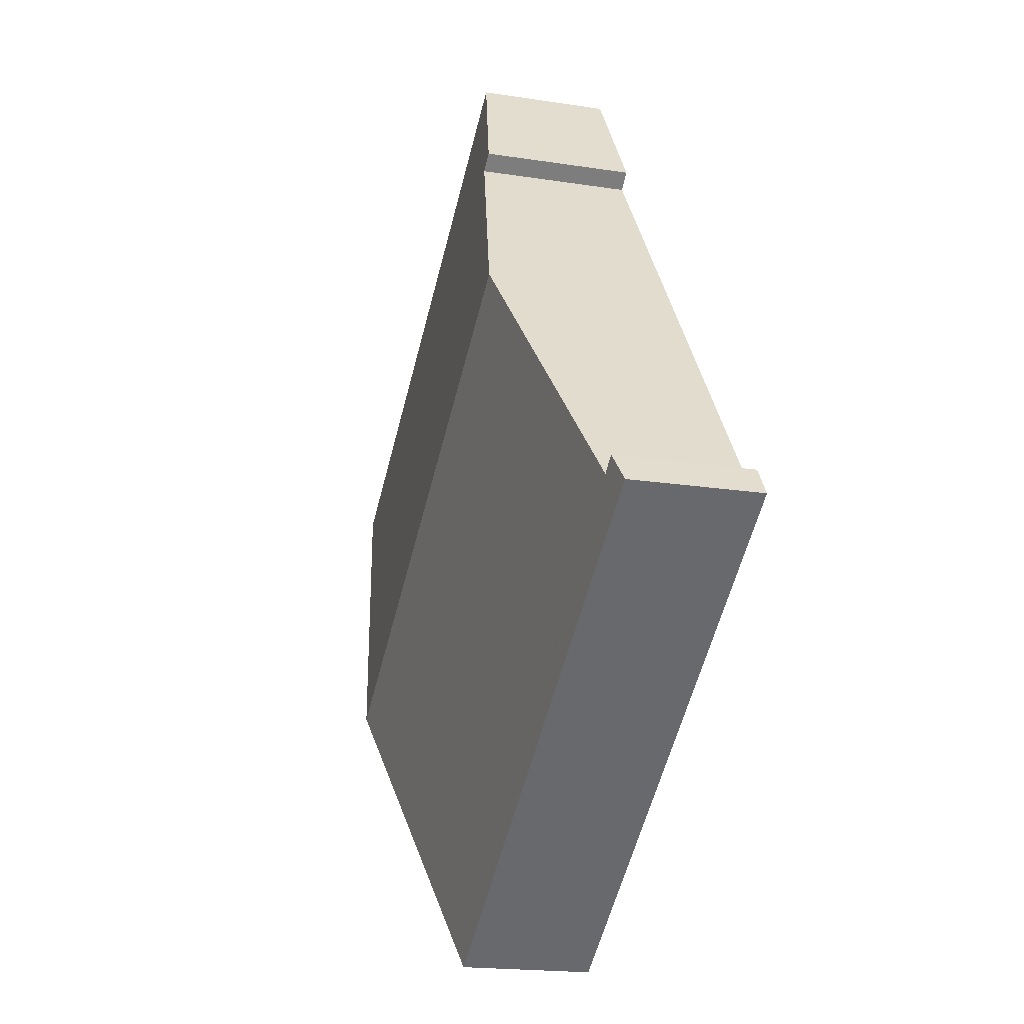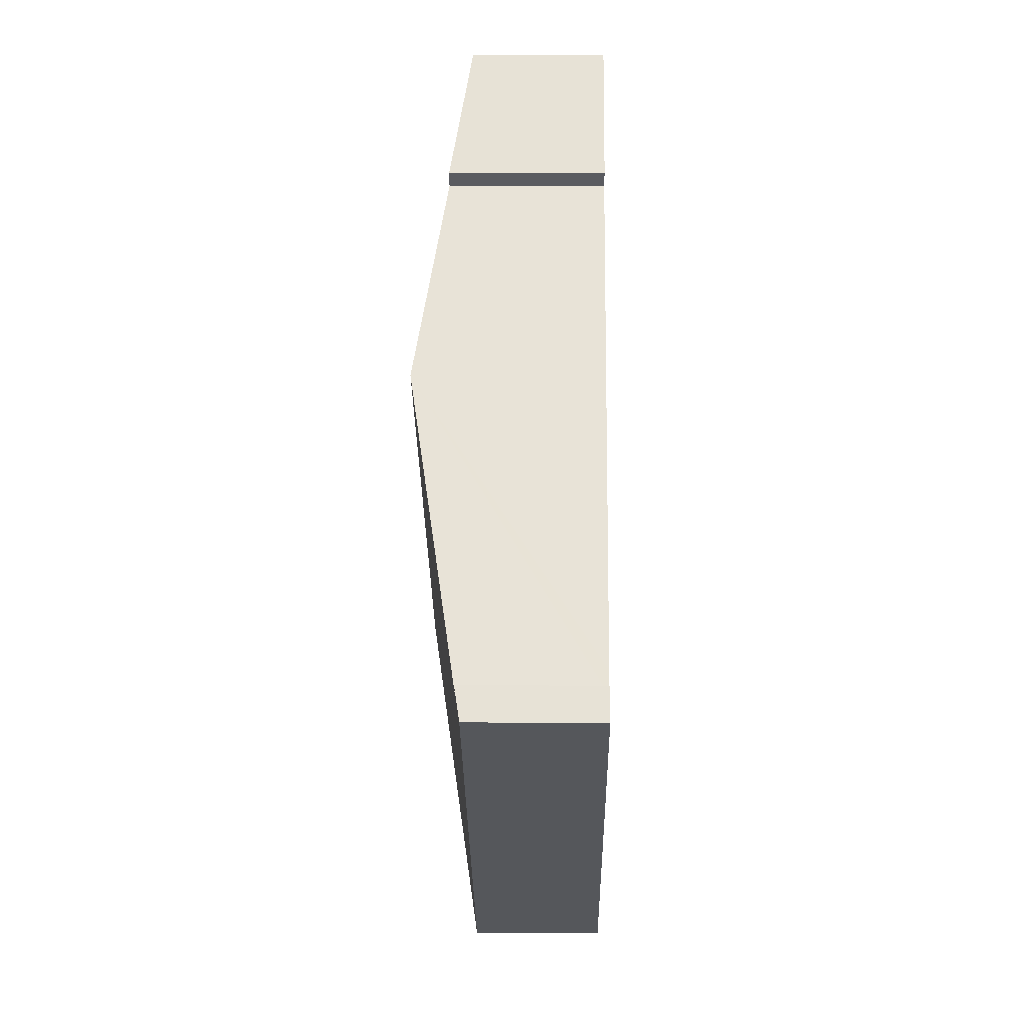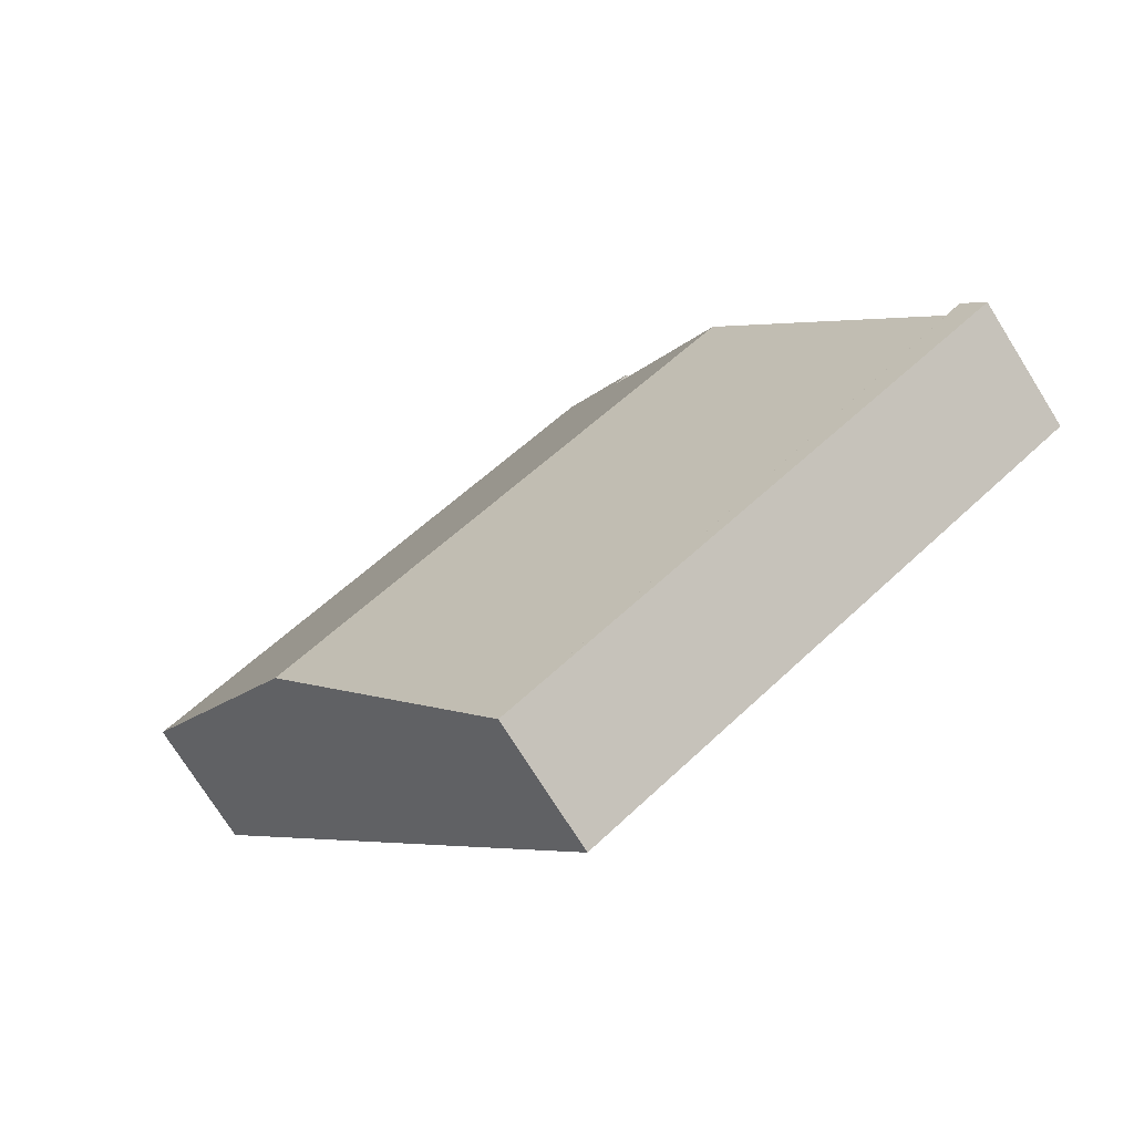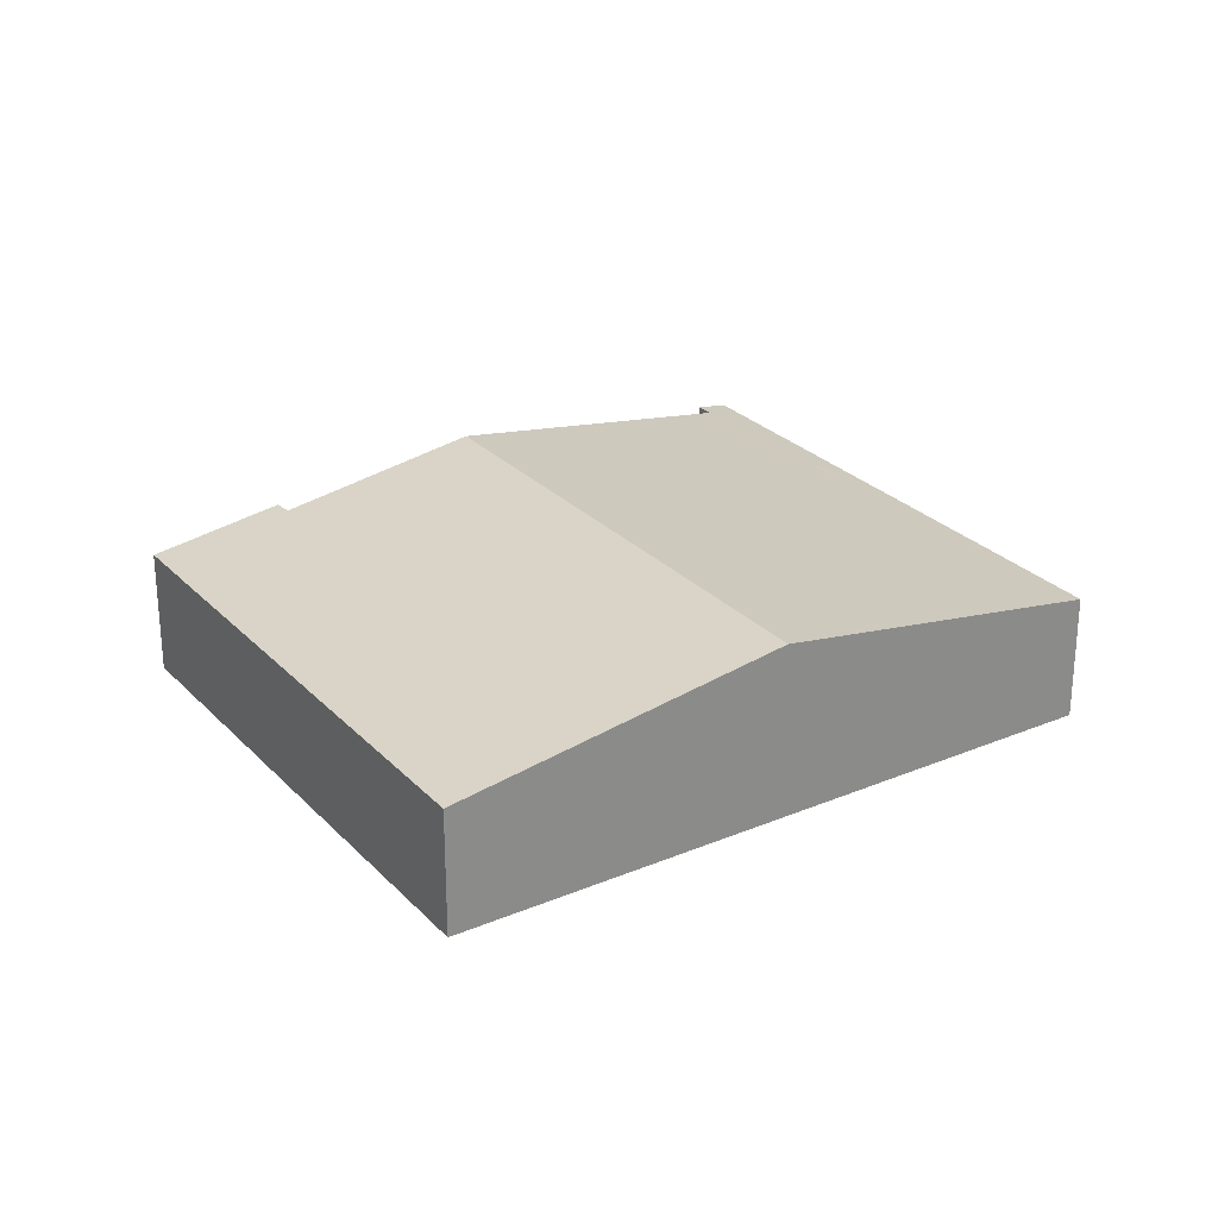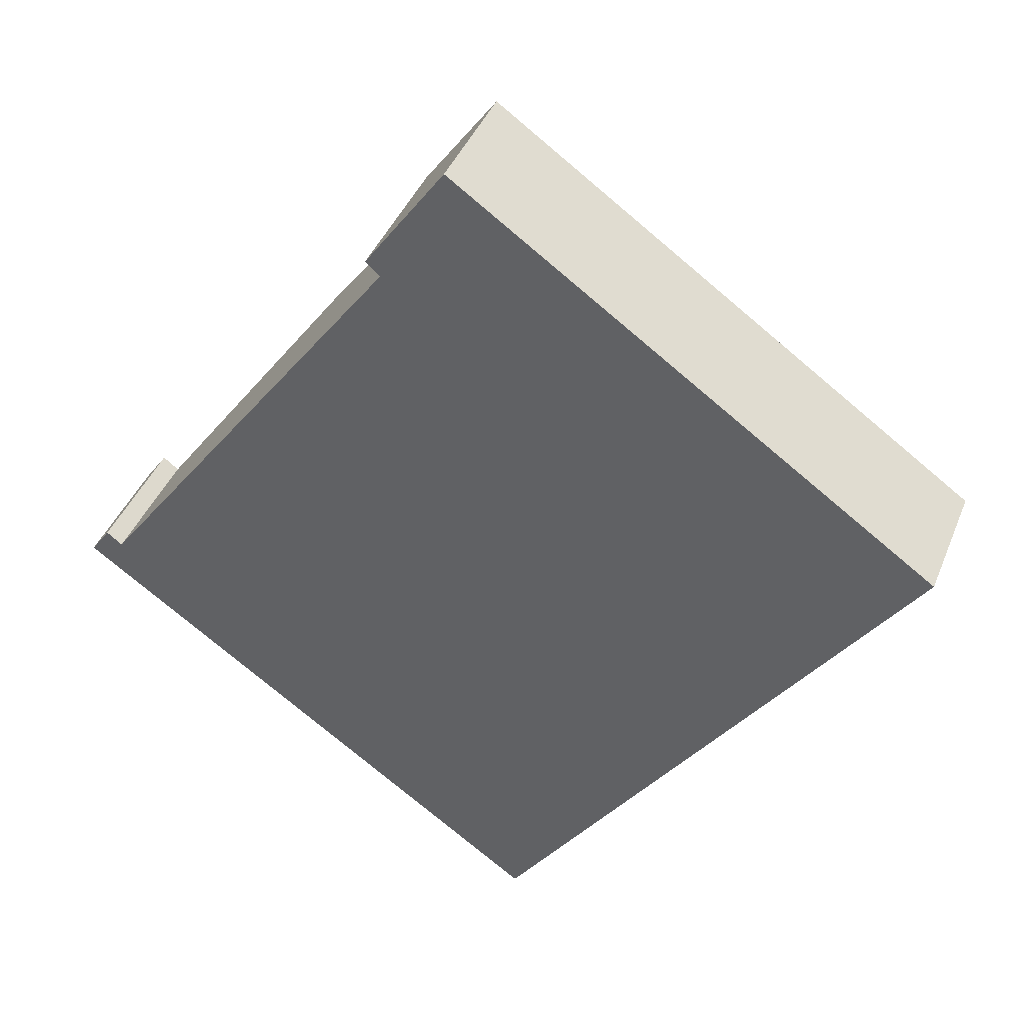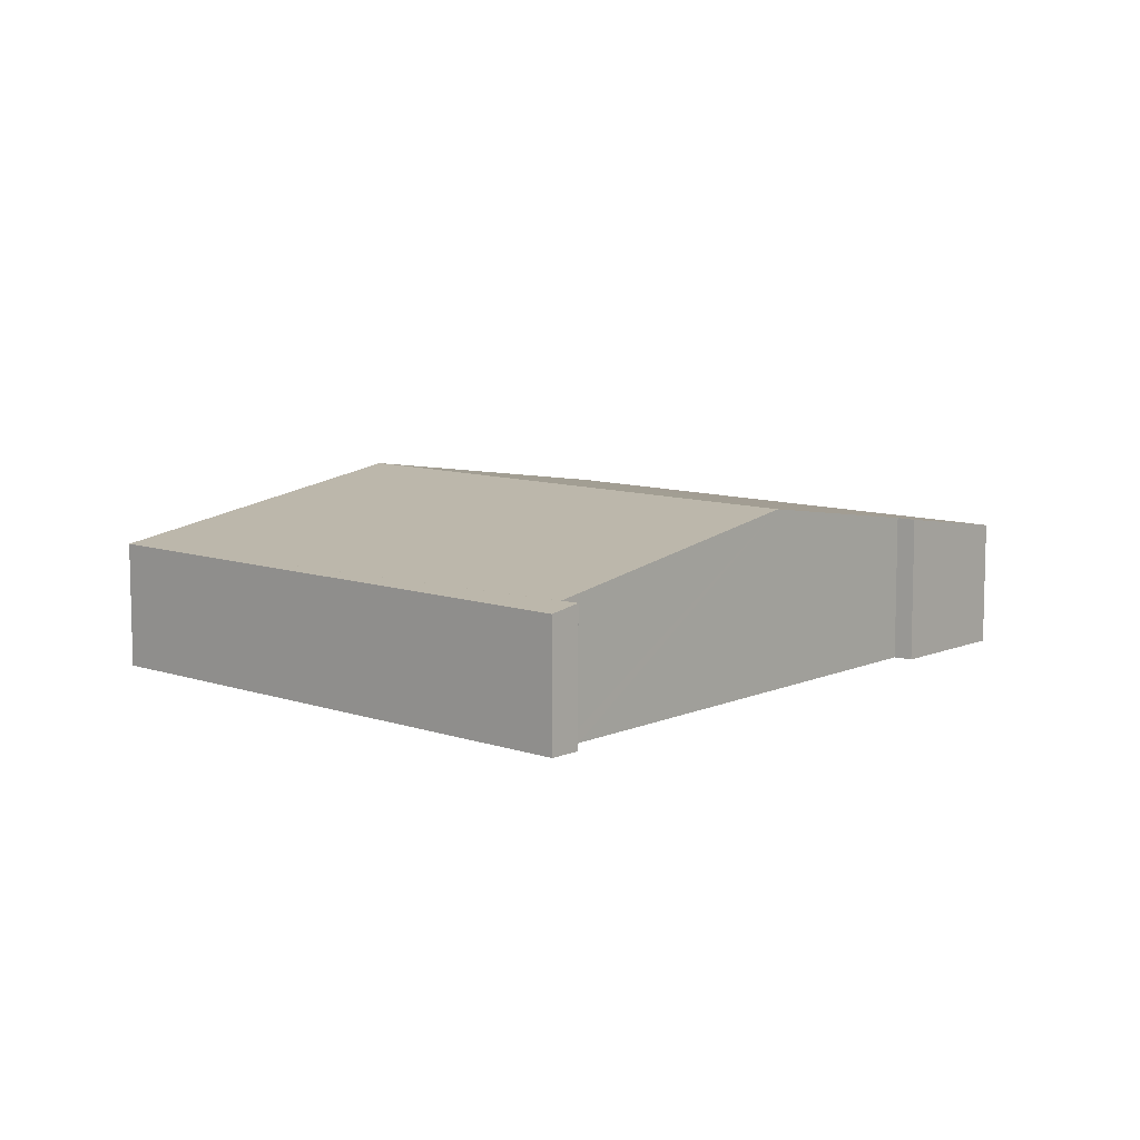
<metadata>
{"format":"obj","ext":"obj","renderer":"f3d","projection":"perspective","resolution":1024,"background":"white","views":[{"elev":-18.3,"azim":-107.0,"up":"+Z"},{"elev":8.2,"azim":-89.1,"up":"+Z"},{"elev":-73.9,"azim":-148.0,"up":"+Z"},{"elev":26.8,"azim":92.0,"up":"+Y"},{"elev":41.2,"azim":20.8,"up":"+Z"},{"elev":9.4,"azim":-102.6,"up":"+Y"}]}
</metadata>
<code>
v  16.98 2.433 4.517
v  6.406 2.826 8.738
v  7.932 2.433 10.9
v  6.682 2.832 8.492
v  4.285 3.432 5.225
v  13.1 3.432 -0.991
v  0 2.433 1.49e-16
v  0.375 2.53 0.53
v  9.21 2.433 -6.498
v  0.671 2.527 0.299
v  0.936 2.593 0.661
v  0.375 -3.245e-17 0.53
v  0.671 -1.831e-17 0.299
v  7.932 -6.675e-16 10.9
v  16.98 -2.766e-16 4.517
v  0.936 -4.047e-17 0.661
v  4.285 -3.199e-16 5.225
v  6.682 -5.2e-16 8.492
v  6.406 -5.35e-16 8.738
v  0 0 0
v  9.21 3.979e-16 -6.498
v  13.1 6.068e-17 -0.991
g defaultobject
f 1 2 3
f 2 1 4
f 4 1 5
f 5 1 6
f 7 8 9
f 10 9 8
f 11 9 10
f 5 9 11
f 6 9 5
f 12 10 8
f 10 12 13
f 14 1 3
f 1 14 15
f 13 11 10
f 11 13 5
f 5 13 16
f 5 16 17
f 5 17 4
f 4 17 18
f 19 3 2
f 3 19 14
f 7 12 8
f 12 7 20
f 18 2 4
f 2 18 19
f 21 7 9
f 7 21 20
f 15 6 1
f 6 15 22
f 6 22 9
f 9 22 21
f 14 22 15
f 22 14 18
f 18 14 19
f 22 18 17
f 22 17 21
f 21 17 16
f 21 16 13
f 21 13 12
f 21 12 20

</code>
